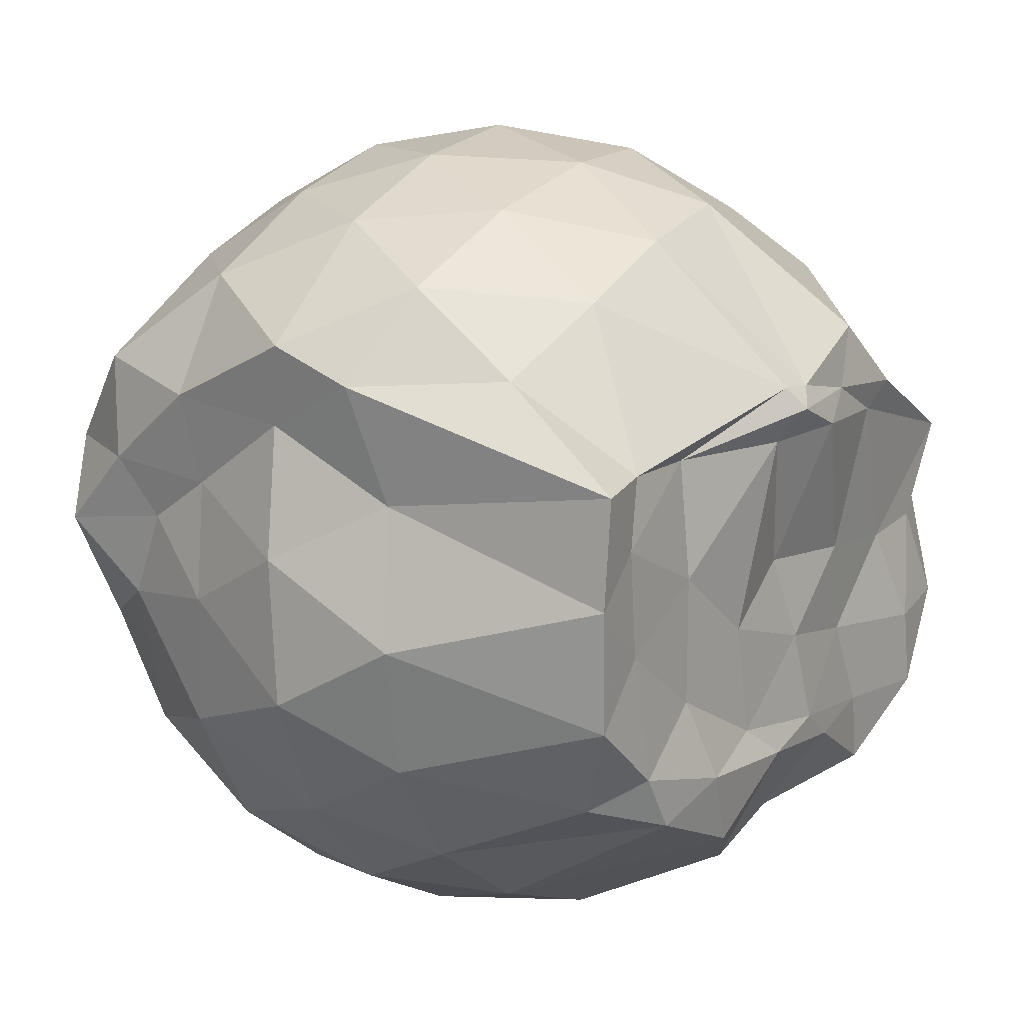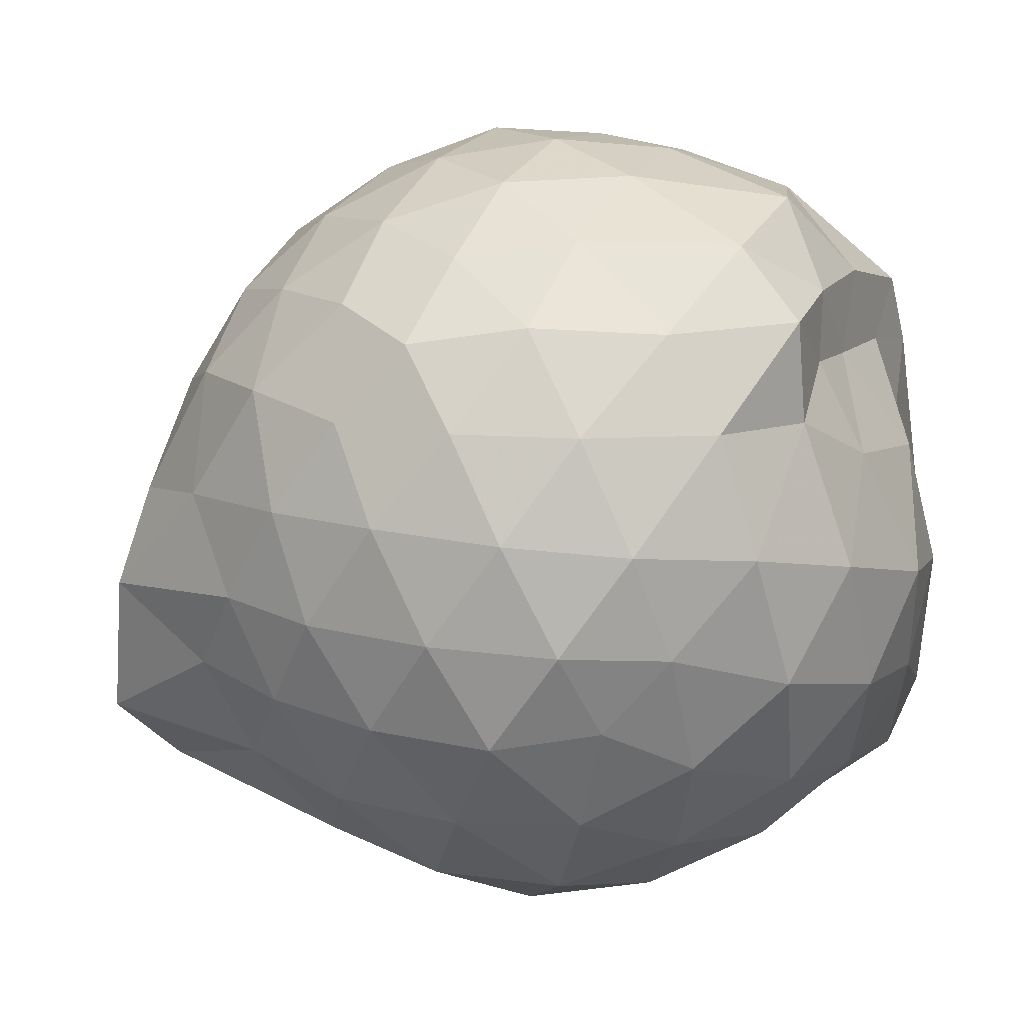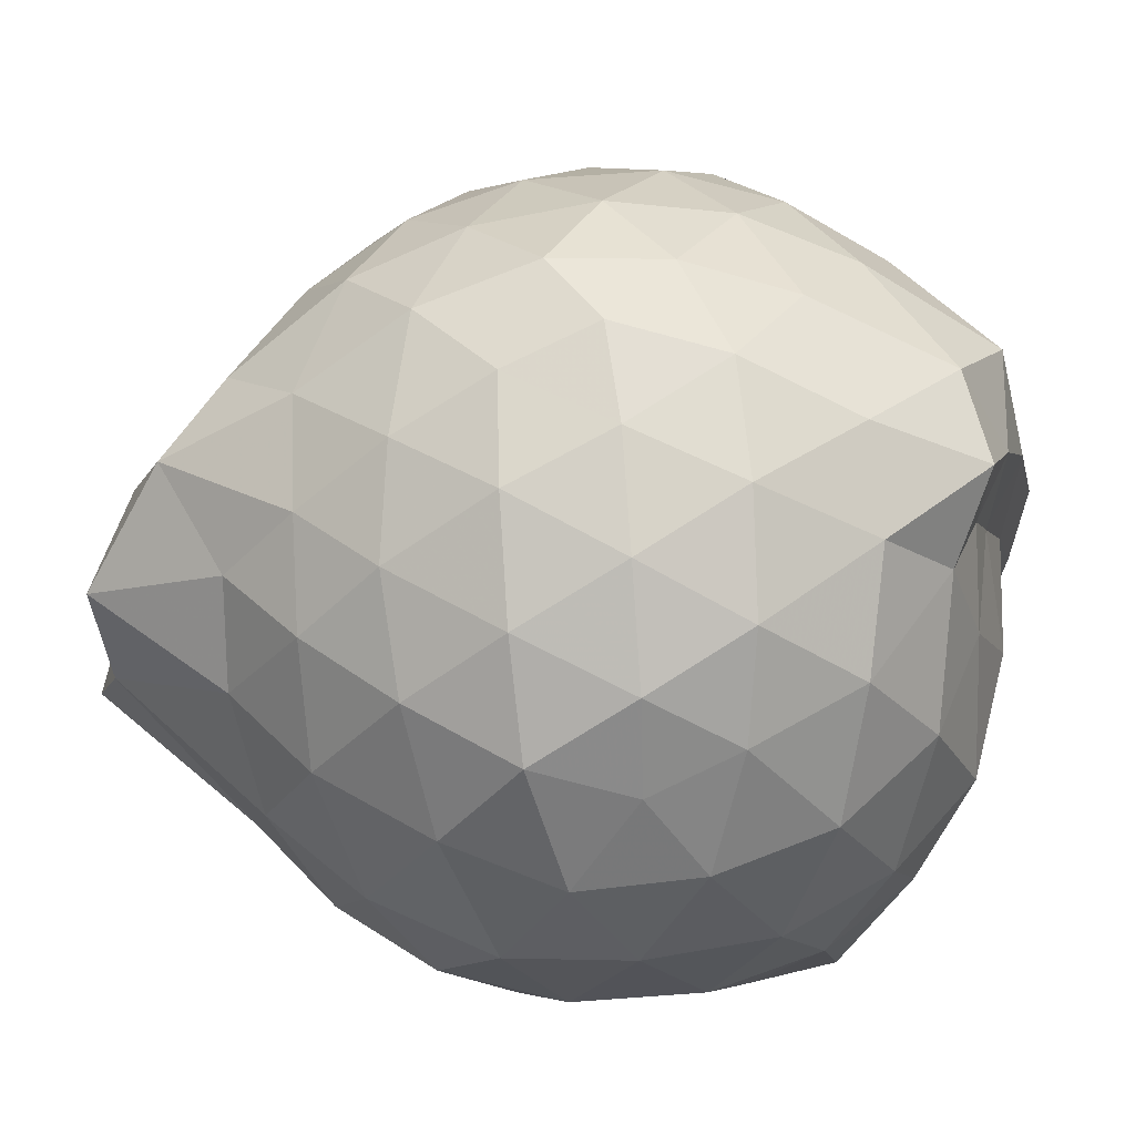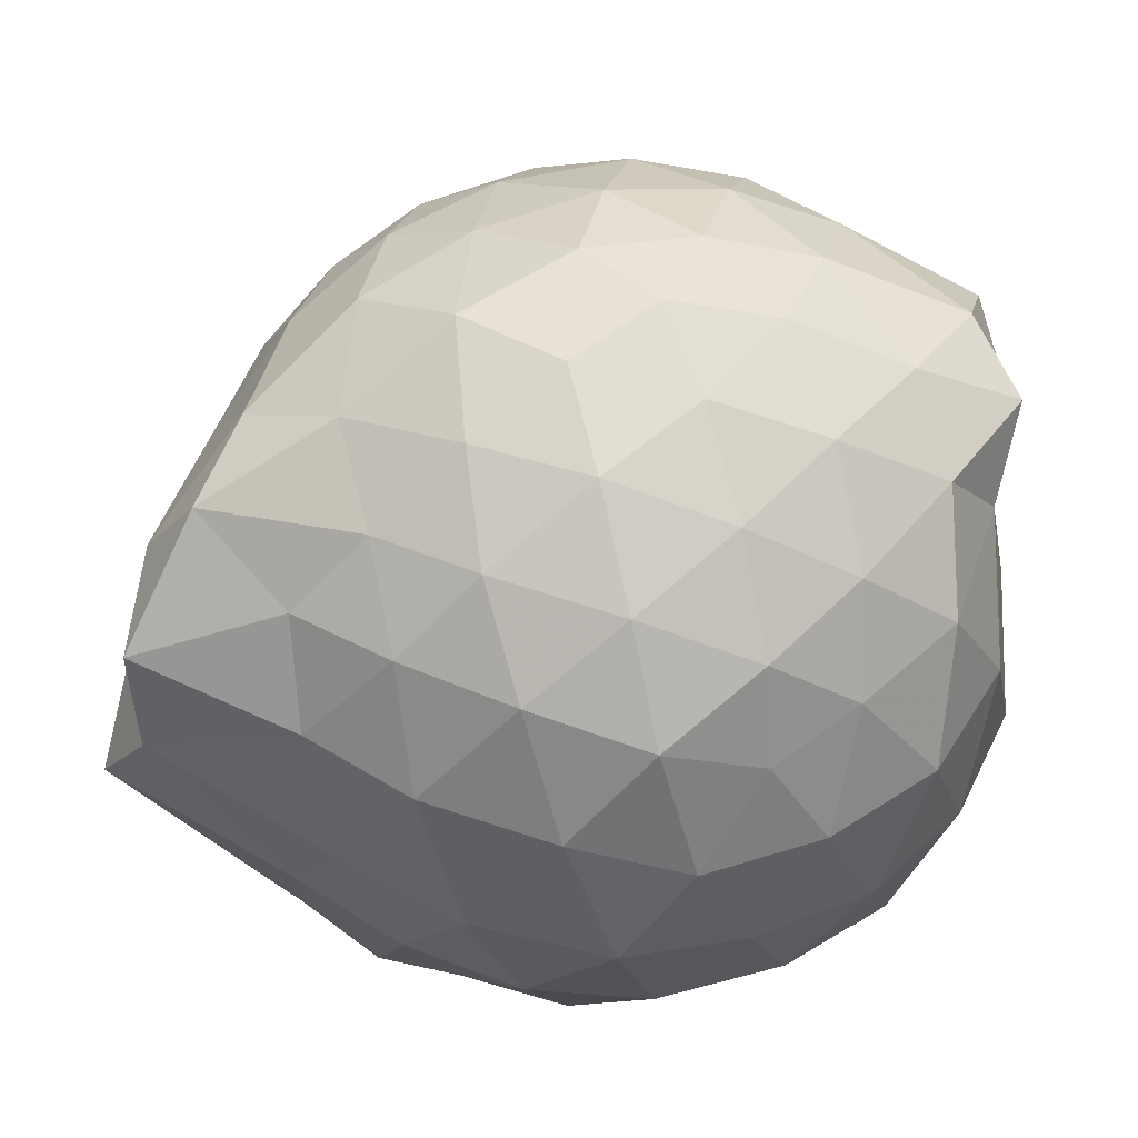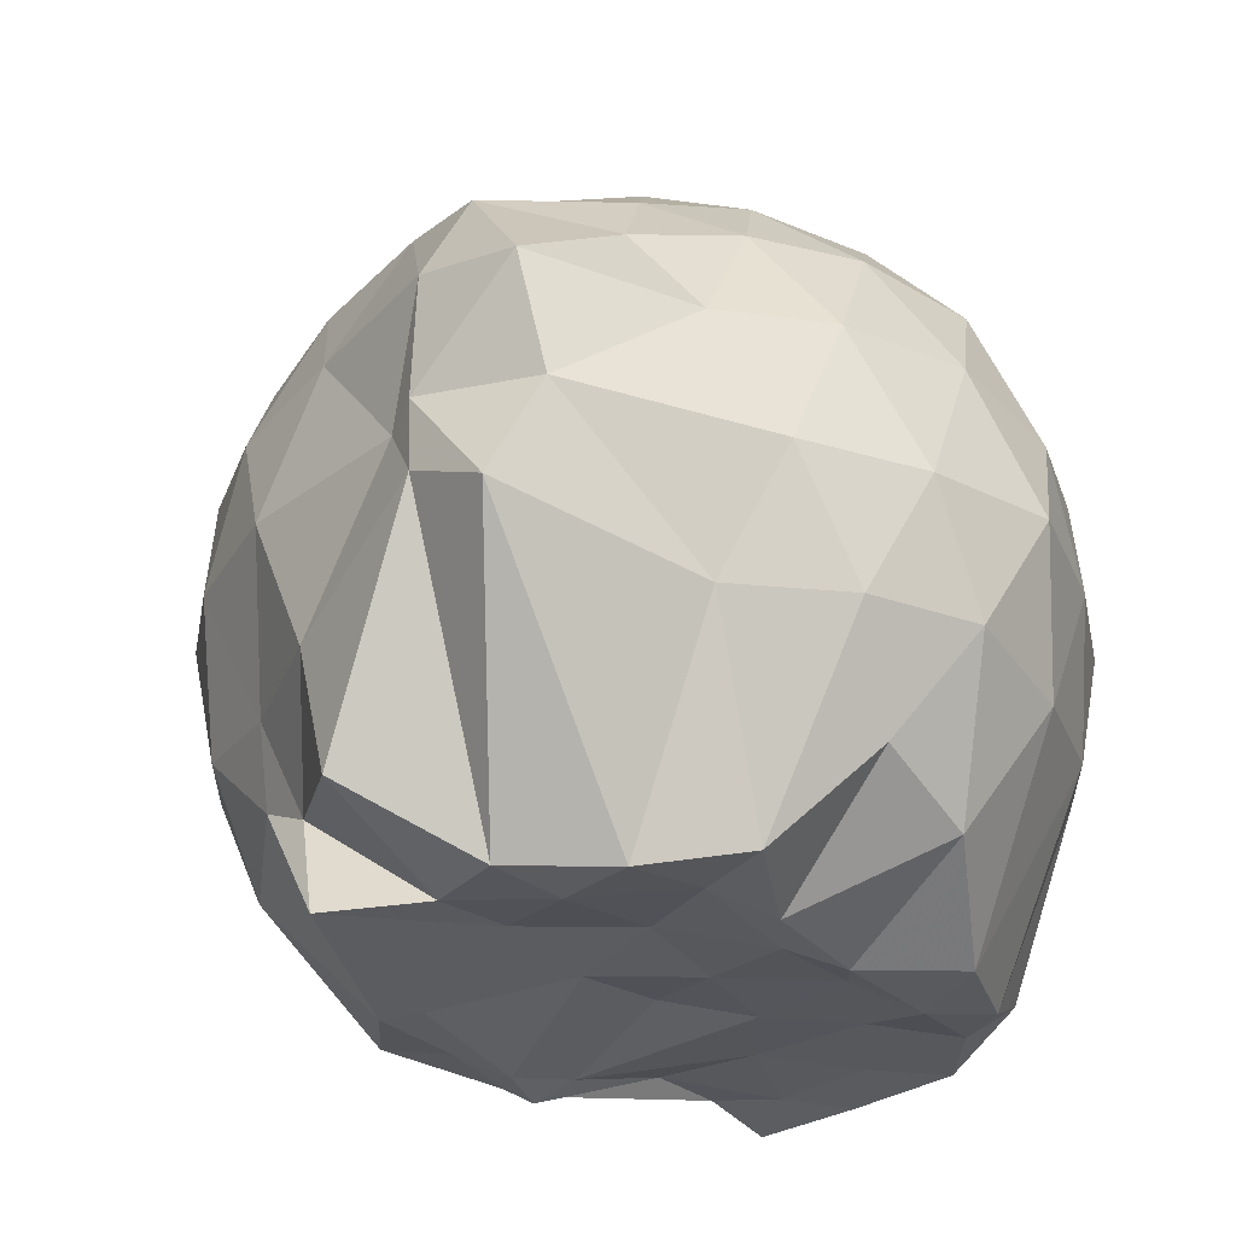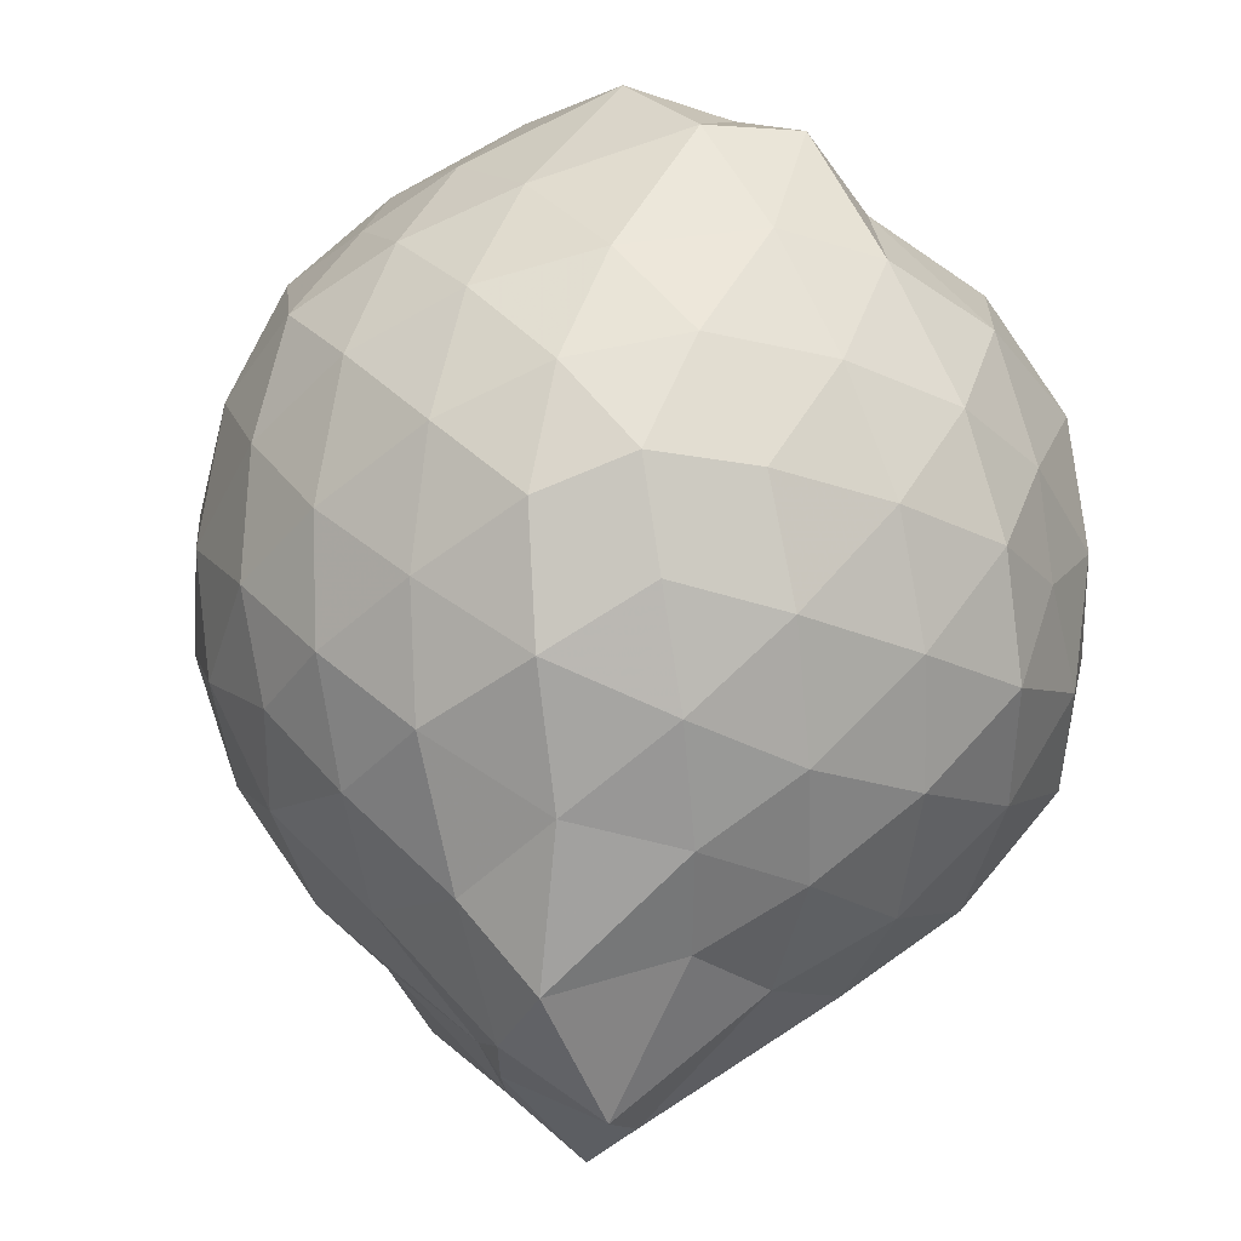
<metadata>
{"format":"obj","ext":"obj","renderer":"f3d","projection":"perspective","resolution":1024,"background":"white","views":[{"elev":10.6,"azim":124.7,"up":"+Y"},{"elev":-24.0,"azim":19.2,"up":"+Y"},{"elev":56.5,"azim":14.6,"up":"+Z"},{"elev":-36.2,"azim":-6.8,"up":"+Y"},{"elev":-27.0,"azim":-53.5,"up":"+Z"},{"elev":74.8,"azim":-62.3,"up":"+Z"}]}
</metadata>
<code>
v -2.414 -0.3451 0.3506
v -2.375 -0.3505 -1.416
v -1.6 -0.2561 -0.2029
v -1.564 -0.1189 -0.1174
v -1.624 0.108 -0.05741
v -1.918 0.3298 -0.1036
v -2.11 0.4518 -0.1702
v -2.359 0.4755 -0.09516
v -2.634 0.4019 -0.07067
v -2.891 0.2856 -0.09855
v -3.077 0.1354 -0.1639
v -3.161 -0.09103 -0.09589
v -3.245 -0.3869 -0.06631
v -3.333 -0.6122 -0.1072
v -3.12 -0.8263 -0.1576
v -2.906 -0.9663 -0.1013
v -2.65 -1.082 -0.07101
v -2.371 -1.155 -0.09373
v -2.132 -1.118 -0.1731
v -1.948 -0.989 -0.1081
v -1.739 -0.7874 -0.08253
v -1.624 -0.451 -0.1134
v -1.575 -0.1568 -0.3651
v -1.531 0.0481 -0.3421
v -1.684 0.3105 -0.3384
v -1.953 0.4874 -0.3654
v -2.224 0.5871 -0.3763
v -2.523 0.5613 -0.3292
v -2.821 0.4611 -0.3393
v -3.048 0.3049 -0.3657
v -3.22 0.06772 -0.3744
v -3.309 -0.2199 -0.33
v -3.429 -0.5647 -0.3134
v -3.457 -0.8233 -0.3651
v -3.076 -0.9856 -0.367
v -2.839 -1.141 -0.3405
v -2.536 -1.237 -0.3279
v -2.25 -1.255 -0.3812
v -1.975 -1.154 -0.3675
v -1.739 -0.9865 -0.342
v -1.58 -0.7218 -0.3367
v -1.542 -0.4235 -0.3749
v -1.539 0.0007347 -0.6142
v -1.495 0.1852 -0.657
v -1.794 0.4396 -0.6434
v -2.072 0.5765 -0.6556
v -2.38 0.6355 -0.6328
v -2.691 0.572 -0.6499
v -2.966 0.4263 -0.6401
v -3.17 0.2098 -0.6548
v -3.315 -0.06499 -0.6403
v -3.41 -0.4951 -0.6339
v -3.453 -0.572 -0.5985
v -3.413 -0.8656 -0.6352
v -2.978 -1.11 -0.648
v -2.704 -1.25 -0.6448
v -2.384 -1.32 -0.63
v -2.098 -1.241 -0.6524
v -1.816 -1.109 -0.6532
v -1.611 -0.8954 -0.6487
v -1.48 -0.6198 -0.6588
v -1.478 -0.2902 -0.64
v -1.508 0.1077 -0.8387
v -1.668 0.314 -0.9141
v -1.943 0.4669 -0.9472
v -2.24 0.5601 -0.9641
v -2.537 0.5809 -0.9129
v -2.813 0.4734 -0.9252
v -3.044 0.2795 -0.9676
v -3.161 0.0382 -0.9829
v -3.33 -0.2145 -0.9594
v -3.462 -0.5853 -0.7629
v -3.504 -0.7936 -0.858
v -3.066 -0.9875 -0.9522
v -2.821 -1.156 -0.9242
v -2.553 -1.256 -0.9122
v -2.256 -1.233 -0.9633
v -1.96 -1.136 -0.9532
v -1.727 -0.9823 -0.928
v -1.567 -0.7503 -0.9299
v -1.49 -0.4623 -0.9556
v -1.566 -0.1548 -0.9065
v -1.664 0.1269 -1.164
v -1.878 0.2806 -1.235
v -2.131 0.3976 -1.237
v -2.403 0.4658 -1.21
v -2.655 0.439 -1.126
v -2.873 0.2879 -1.218
v -3.071 0.09264 -1.136
v -3.102 -0.03526 -1.192
v -3.376 -0.3288 -1.272
v -3.165 -0.5556 -1.436
v -3.035 -0.7687 -1.447
v -2.851 -0.9361 -1.395
v -2.667 -1.1 -1.156
v -2.416 -1.107 -1.259
v -2.149 -0.9638 -1.423
v -1.899 -0.87 -1.42
v -1.705 -0.8038 -1.336
v -1.633 -0.6026 -1.426
v -1.604 -0.3308 -1.441
v -1.602 -0.08619 -1.459
v -1.587 -0.2837 0.05216
v -1.698 -0.1023 0.1138
v -1.959 0.1481 0.09036
v -2.163 0.3264 0.03104
v -2.435 0.2878 0.1012
v -2.731 0.1901 0.09247
v -2.965 0.06135 0.0333
v -3.023 -0.1919 0.1066
v -3.048 -0.5013 0.08919
v -2.972 -0.752 0.02927
v -2.746 -0.873 0.08781
v -2.451 -0.9664 0.09927
v -2.167 -1.007 0.03125
v -1.975 -0.817 0.08797
v -1.77 -0.5502 0.08651
v -1.855 -0.3393 0.1924
v -2.047 -0.08941 0.2367
v -2.236 0.1218 0.2019
v -2.516 0.0475 0.2449
v -2.788 -0.05741 0.1987
v -2.826 -0.3441 0.2532
v -2.794 -0.631 0.1943
v -2.531 -0.7289 0.2407
v -2.242 -0.7982 0.2026
v -2.046 -0.5813 0.2334
v -2.144 -0.3251 0.2987
v -2.316 -0.1177 0.3035
v -2.58 -0.1981 0.3214
v -2.601 -0.4839 0.2972
v -2.324 -0.5588 0.3038
v -1.772 -0.06836 -1.415
v -2.257 0.07406 -1.505
v -2.338 0.07117 -1.511
v -2.606 0.179 -1.477
v -2.78 0.0336 -1.494
v -3.171 -0.1266 -1.429
v -3.059 -0.3451 -1.42
v -2.998 -0.5917 -1.455
v -2.801 -0.7732 -1.414
v -2.621 -0.8196 -1.43
v -2.357 -0.8039 -1.448
v -2.064 -0.7947 -1.451
v -1.818 -0.7465 -1.423
v -1.763 -0.463 -1.42
v -1.728 -0.2226 -1.429
v -1.96 -0.05982 -1.41
v -2.291 0.0245 -1.54
v -2.539 0.04186 -1.497
v -2.719 -0.03015 -1.474
v -2.886 -0.3733 -1.423
v -2.701 -0.5743 -1.414
v -2.519 -0.7533 -1.441
v -2.248 -0.7314 -1.423
v -1.991 -0.6095 -1.413
v -1.982 -0.3277 -1.42
v -2.246 -0.04889 -1.49
v -2.431 -0.02639 -1.532
v -2.627 -0.3561 -1.443
v -2.454 -0.5432 -1.434
v -2.192 -0.4787 -1.428
f 3 23 4
f 4 23 24
f 4 24 5
f 5 24 25
f 5 25 6
f 6 25 26
f 6 26 7
f 7 26 27
f 7 27 8
f 8 27 28
f 8 28 9
f 9 28 29
f 9 29 10
f 10 29 30
f 10 30 11
f 11 30 31
f 11 31 12
f 12 31 32
f 12 32 13
f 13 32 33
f 13 33 14
f 14 33 34
f 14 34 15
f 15 34 35
f 15 35 16
f 16 35 36
f 16 36 17
f 17 36 37
f 17 37 18
f 18 37 38
f 18 38 19
f 19 38 39
f 19 39 20
f 20 39 40
f 20 40 21
f 21 40 41
f 21 41 22
f 22 41 42
f 22 42 3
f 3 42 23
f 23 43 24
f 24 43 44
f 24 44 25
f 25 44 45
f 25 45 26
f 26 45 46
f 26 46 27
f 27 46 47
f 27 47 28
f 28 47 48
f 28 48 29
f 29 48 49
f 29 49 30
f 30 49 50
f 30 50 31
f 31 50 51
f 31 51 32
f 32 51 52
f 32 52 33
f 33 52 53
f 33 53 34
f 34 53 54
f 34 54 35
f 35 54 55
f 35 55 36
f 36 55 56
f 36 56 37
f 37 56 57
f 37 57 38
f 38 57 58
f 38 58 39
f 39 58 59
f 39 59 40
f 40 59 60
f 40 60 41
f 41 60 61
f 41 61 42
f 42 61 62
f 42 62 23
f 23 62 43
f 43 63 44
f 44 63 64
f 44 64 45
f 45 64 65
f 45 65 46
f 46 65 66
f 46 66 47
f 47 66 67
f 47 67 48
f 48 67 68
f 48 68 49
f 49 68 69
f 49 69 50
f 50 69 70
f 50 70 51
f 51 70 71
f 51 71 52
f 52 71 72
f 52 72 53
f 53 72 73
f 53 73 54
f 54 73 74
f 54 74 55
f 55 74 75
f 55 75 56
f 56 75 76
f 56 76 57
f 57 76 77
f 57 77 58
f 58 77 78
f 58 78 59
f 59 78 79
f 59 79 60
f 60 79 80
f 60 80 61
f 61 80 81
f 61 81 62
f 62 81 82
f 62 82 43
f 43 82 63
f 63 83 64
f 64 83 84
f 64 84 65
f 65 84 85
f 65 85 66
f 66 85 86
f 66 86 67
f 67 86 87
f 67 87 68
f 68 87 88
f 68 88 69
f 69 88 89
f 69 89 70
f 70 89 90
f 70 90 71
f 71 90 91
f 71 91 72
f 72 91 92
f 72 92 73
f 73 92 93
f 73 93 74
f 74 93 94
f 74 94 75
f 75 94 95
f 75 95 76
f 76 95 96
f 76 96 77
f 77 96 97
f 77 97 78
f 78 97 98
f 78 98 79
f 79 98 99
f 79 99 80
f 80 99 100
f 80 100 81
f 81 100 101
f 81 101 82
f 82 101 102
f 82 102 63
f 63 102 83
f 103 104 118
f 104 119 118
f 104 105 119
f 105 120 119
f 105 106 120
f 106 107 120
f 107 121 120
f 107 108 121
f 108 122 121
f 108 109 122
f 109 110 122
f 110 123 122
f 110 111 123
f 111 124 123
f 111 112 124
f 112 113 124
f 113 125 124
f 113 114 125
f 114 126 125
f 114 115 126
f 115 116 126
f 116 127 126
f 116 117 127
f 117 118 127
f 117 103 118
f 118 119 128
f 119 129 128
f 119 120 129
f 120 121 129
f 121 130 129
f 121 122 130
f 122 123 130
f 123 131 130
f 123 124 131
f 124 125 131
f 125 132 131
f 125 126 132
f 126 127 132
f 127 128 132
f 127 118 128
f 133 148 134
f 134 148 149
f 134 149 135
f 135 149 150
f 135 150 136
f 136 150 137
f 137 150 151
f 137 151 138
f 138 151 152
f 138 152 139
f 139 152 140
f 140 152 153
f 140 153 141
f 141 153 154
f 141 154 142
f 142 154 143
f 143 154 155
f 143 155 144
f 144 155 156
f 144 156 145
f 145 156 146
f 146 156 157
f 146 157 147
f 147 157 148
f 147 148 133
f 148 158 149
f 149 158 159
f 149 159 150
f 150 159 151
f 151 159 160
f 151 160 152
f 152 160 153
f 153 160 161
f 153 161 154
f 154 161 155
f 155 161 162
f 155 162 156
f 156 162 157
f 157 162 158
f 157 158 148
f 3 4 103
f 103 4 104
f 4 5 104
f 104 5 105
f 5 6 105
f 105 6 106
f 6 7 106
f 7 8 106
f 106 8 107
f 8 9 107
f 107 9 108
f 9 10 108
f 108 10 109
f 10 11 109
f 11 12 109
f 109 12 110
f 12 13 110
f 110 13 111
f 13 14 111
f 111 14 112
f 14 15 112
f 15 16 112
f 112 16 113
f 16 17 113
f 113 17 114
f 17 18 114
f 114 18 115
f 18 19 115
f 19 20 115
f 115 20 116
f 20 21 116
f 116 21 117
f 21 22 117
f 117 22 103
f 22 3 103
f 83 133 84
f 84 133 134
f 84 134 85
f 85 134 135
f 85 135 86
f 86 135 136
f 86 136 87
f 87 136 88
f 88 136 137
f 88 137 89
f 89 137 138
f 89 138 90
f 90 138 139
f 90 139 91
f 91 139 92
f 92 139 140
f 92 140 93
f 93 140 141
f 93 141 94
f 94 141 142
f 94 142 95
f 95 142 96
f 96 142 143
f 96 143 97
f 97 143 144
f 97 144 98
f 98 144 145
f 98 145 99
f 99 145 100
f 100 145 146
f 100 146 101
f 101 146 147
f 101 147 102
f 102 147 133
f 102 133 83
f 128 129 1
f 129 130 1
f 130 131 1
f 131 132 1
f 132 128 1
f 159 158 2
f 160 159 2
f 161 160 2
f 162 161 2
f 158 162 2

</code>
